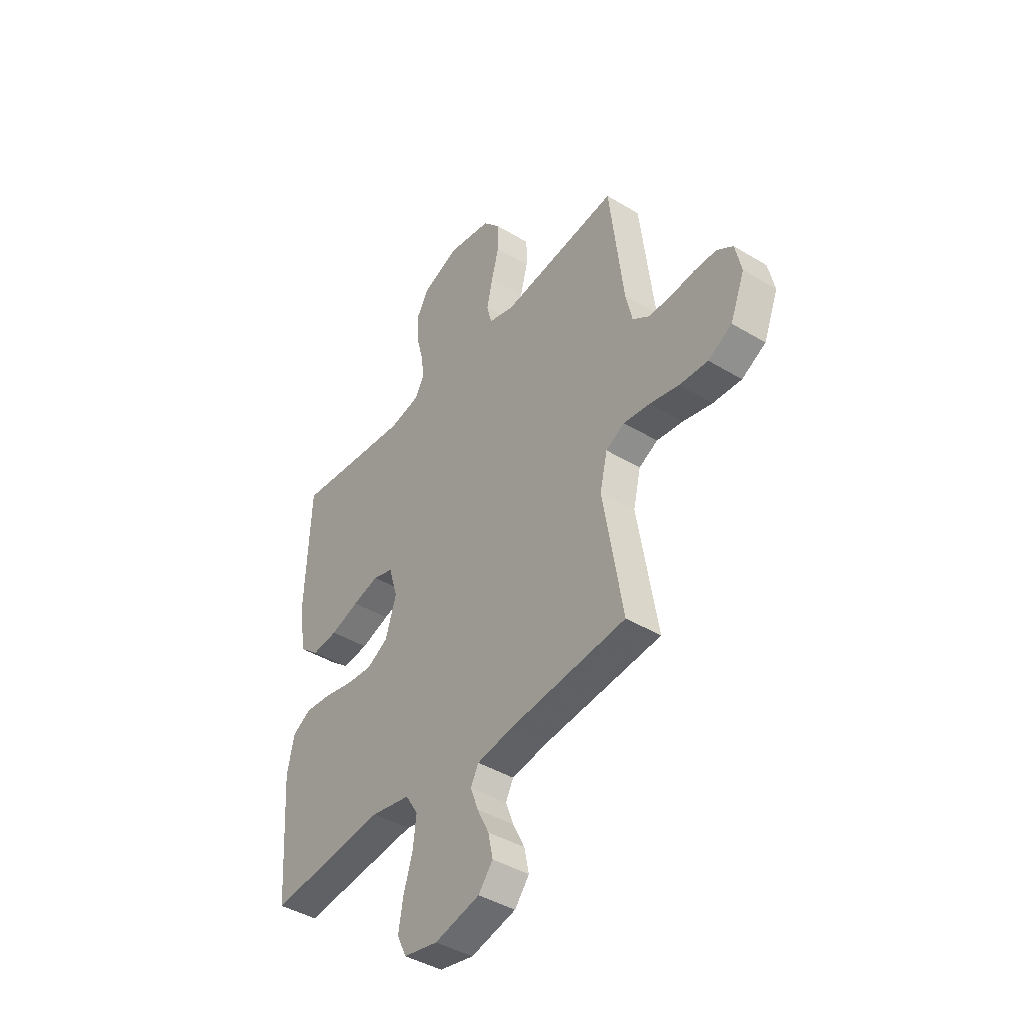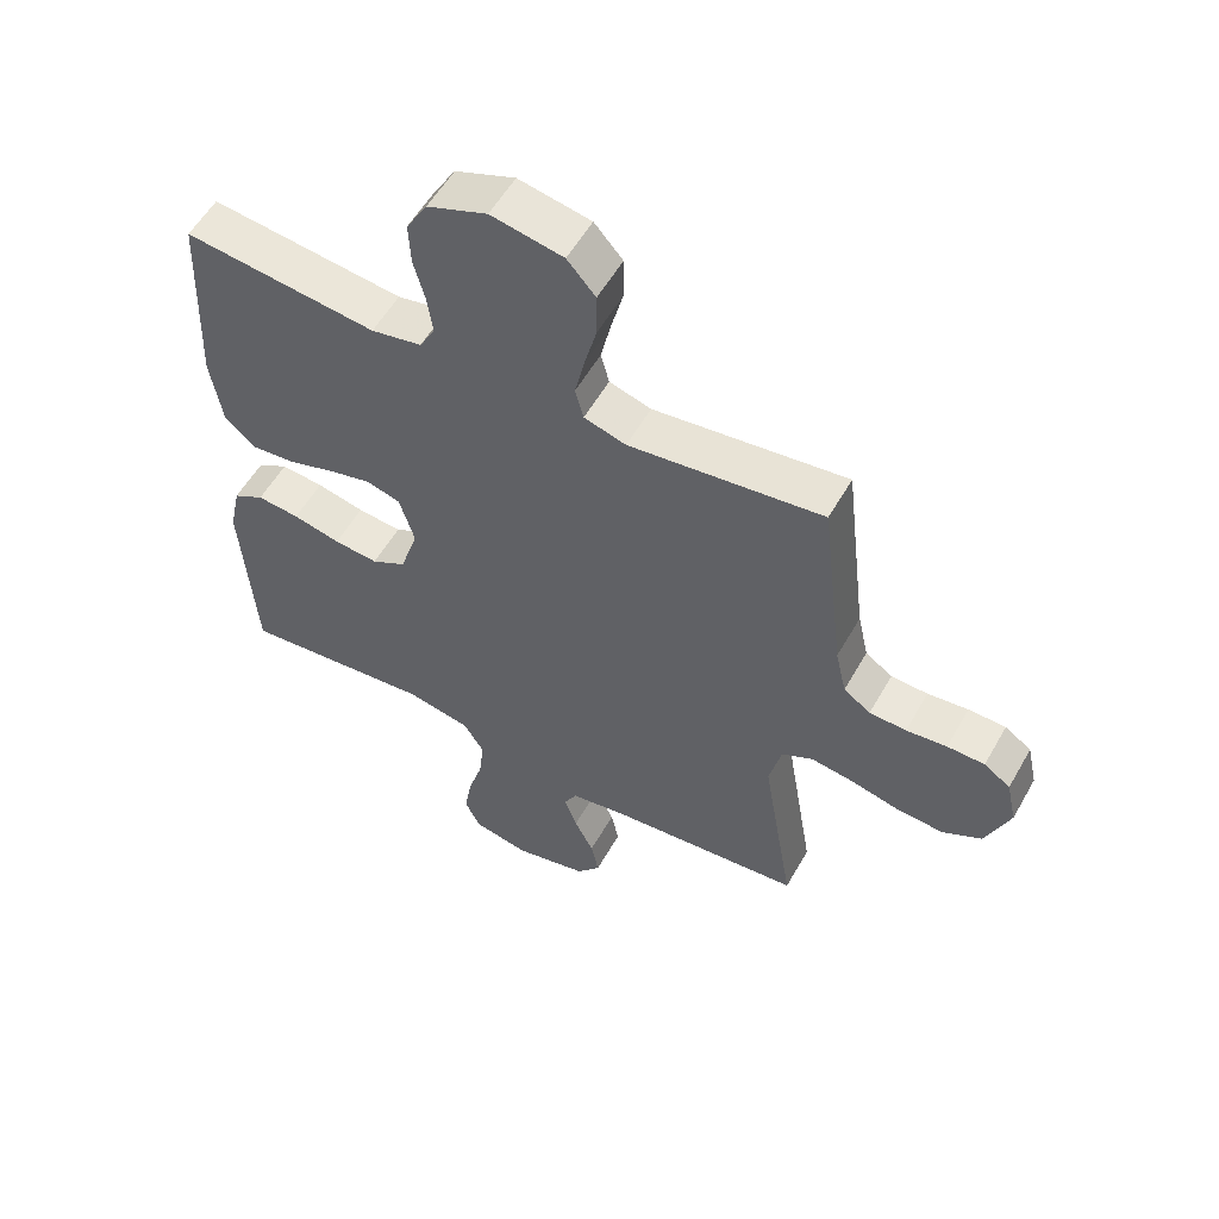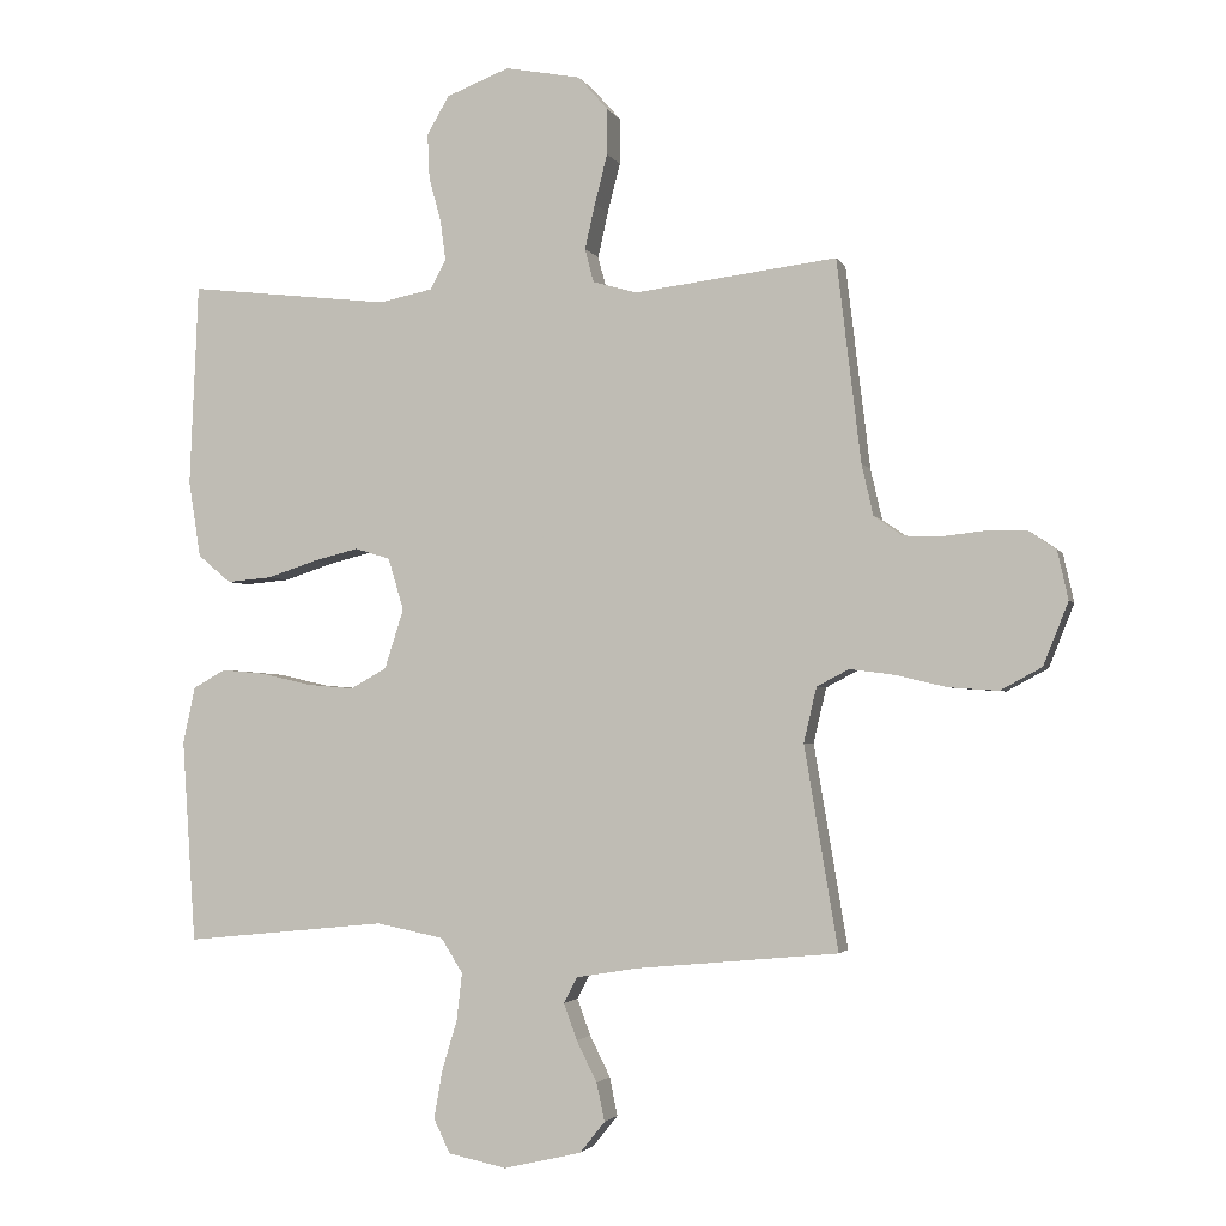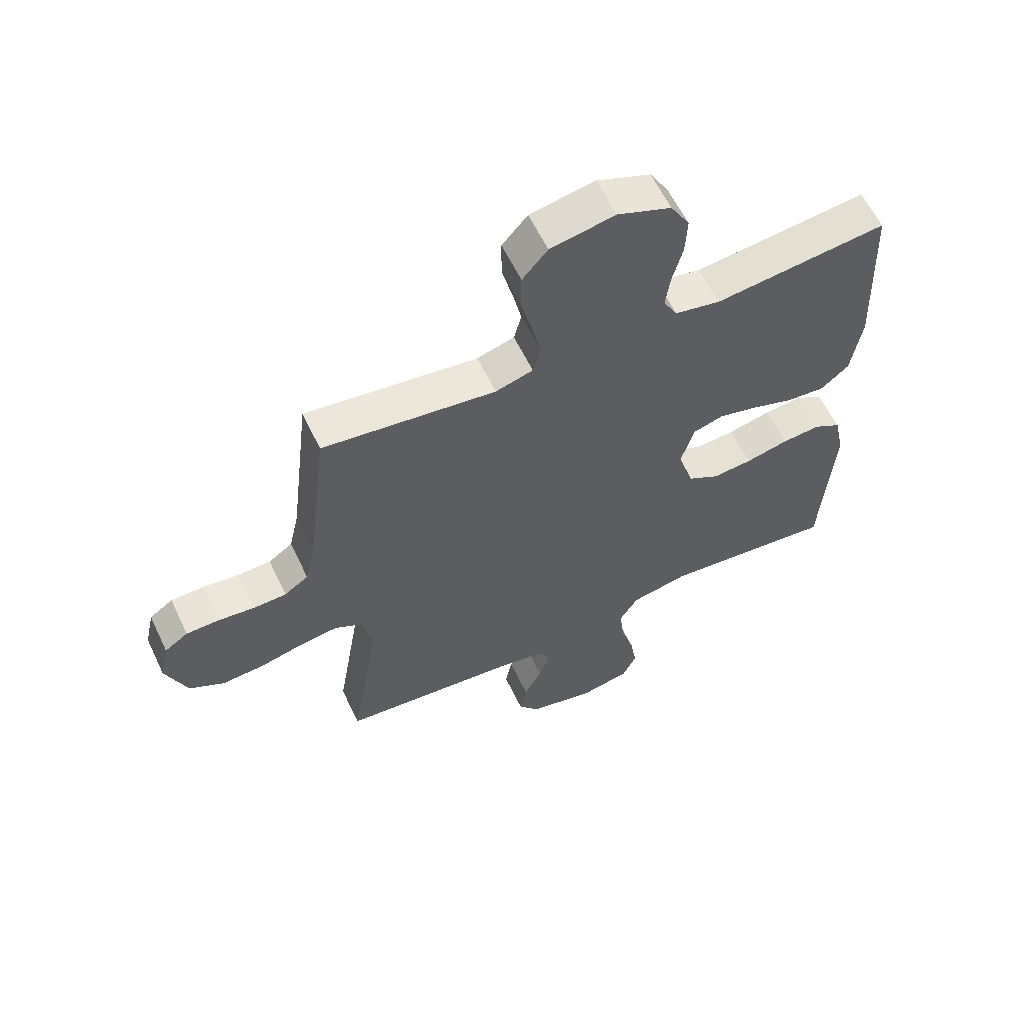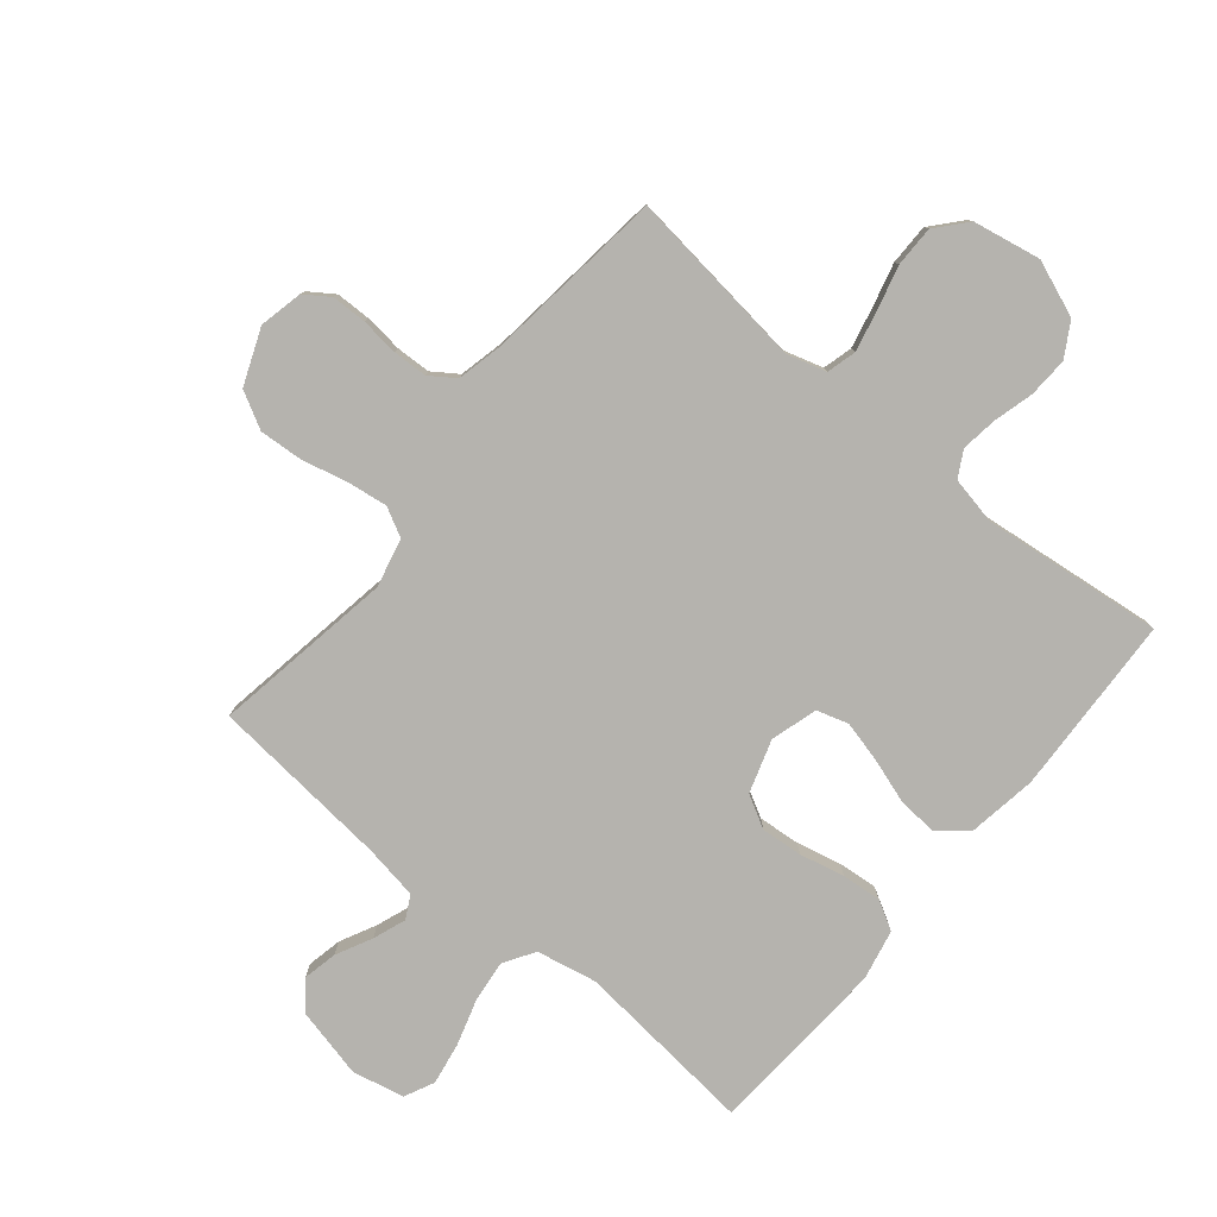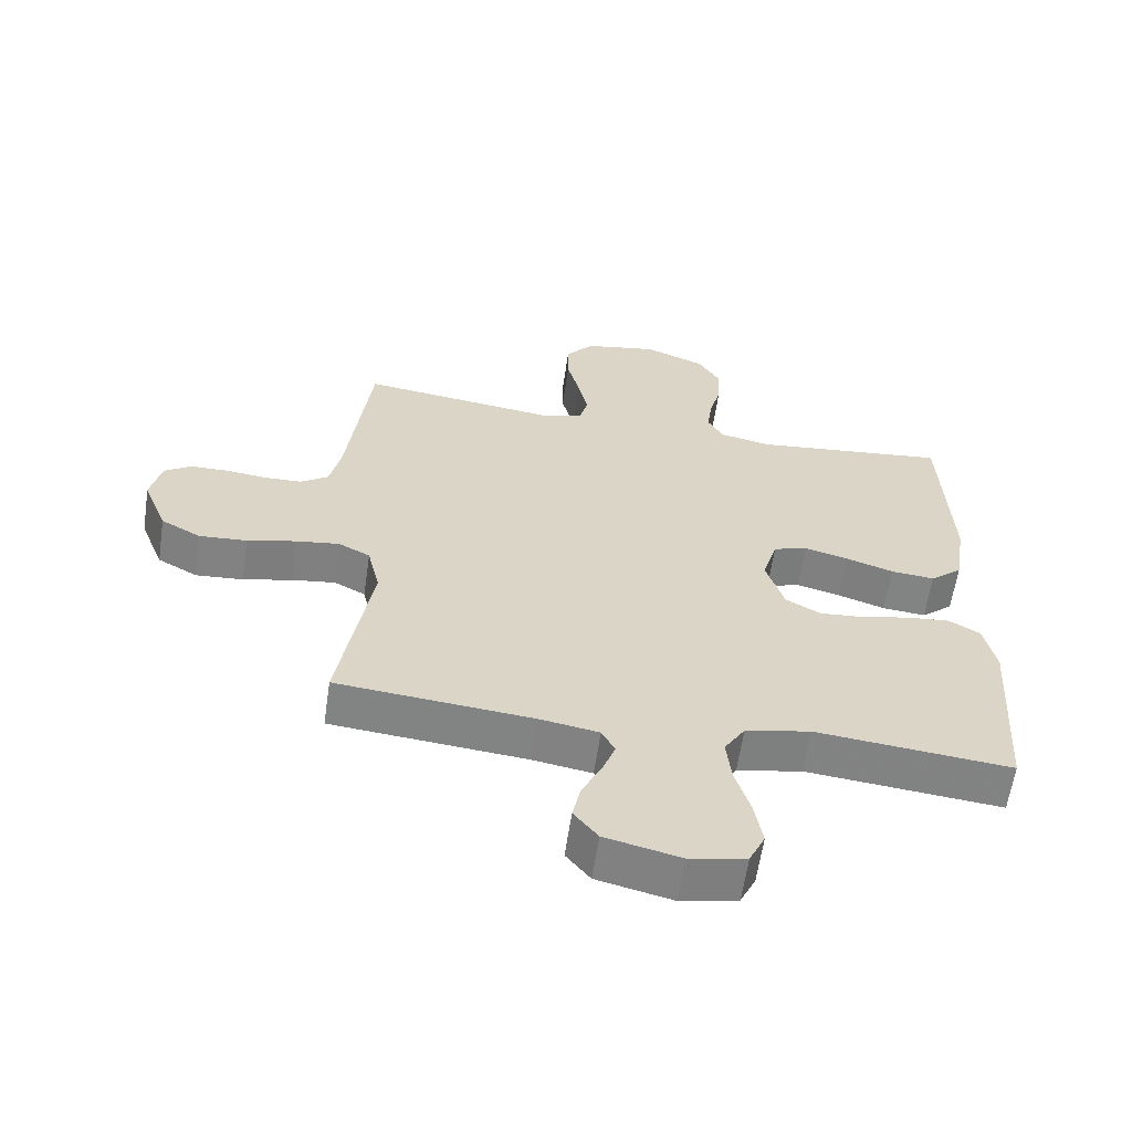
<metadata>
{"format":"obj","ext":"obj","renderer":"f3d","projection":"perspective","resolution":1024,"background":"white","views":[{"elev":-42.2,"azim":-126.0,"up":"+Z"},{"elev":55.9,"azim":-150.7,"up":"+Z"},{"elev":-2.6,"azim":-164.1,"up":"+Z"},{"elev":60.0,"azim":-25.4,"up":"+Z"},{"elev":-79.9,"azim":-39.5,"up":"+Y"},{"elev":-60.9,"azim":-8.4,"up":"+Z"}]}
</metadata>
<code>
v -0.5 0.07 -0.5
v -0.45 0.07 -0.2
v -0.469 0.07 -0.119
v -0.517 0.07 -0.094
v -0.584 0.07 -0.103
v -0.659 0.07 -0.121
v -0.732 0.07 -0.126
v -0.793 0.07 -0.093
v -0.83 0.07 0
v -0.814 0.07 0.072
v -0.773 0.07 0.1
v -0.715 0.07 0.101
v -0.652 0.07 0.094
v -0.595 0.07 0.096
v -0.553 0.07 0.125
v -0.536 0.07 0.2
v -0.5 0.07 0.5
v -0.2 0.07 0.463
v -0.135 0.07 0.482
v -0.122 0.07 0.531
v -0.137 0.07 0.598
v -0.156 0.07 0.671
v -0.156 0.07 0.739
v -0.112 0.07 0.789
v 0 0.07 0.81
v 0.093 0.07 0.774
v 0.126 0.07 0.718
v 0.123 0.07 0.652
v 0.105 0.07 0.584
v 0.097 0.07 0.525
v 0.121 0.07 0.482
v 0.2 0.07 0.466
v 0.5 0.07 0.5
v 0.513 0.07 0.2
v 0.495 0.07 0.087
v 0.446 0.07 0.046
v 0.379 0.07 0.052
v 0.306 0.07 0.076
v 0.238 0.07 0.093
v 0.186 0.07 0.077
v 0.163 0.07 0
v 0.191 0.07 -0.088
v 0.245 0.07 -0.118
v 0.314 0.07 -0.112
v 0.388 0.07 -0.095
v 0.454 0.07 -0.089
v 0.502 0.07 -0.116
v 0.52 0.07 -0.2
v 0.5 0.07 -0.5
v 0.2 0.07 -0.47
v 0.1 0.07 -0.49
v 0.068 0.07 -0.541
v 0.076 0.07 -0.611
v 0.099 0.07 -0.687
v 0.111 0.07 -0.757
v 0.087 0.07 -0.807
v 0 0.07 -0.825
v -0.115 0.07 -0.798
v -0.152 0.07 -0.752
v -0.14 0.07 -0.695
v -0.11 0.07 -0.635
v -0.09 0.07 -0.581
v -0.11 0.07 -0.543
v -0.2 0.07 -0.528
v -0.5 0 -0.5
v -0.45 0 -0.2
v -0.469 0 -0.119
v -0.517 0 -0.094
v -0.584 0 -0.103
v -0.659 0 -0.121
v -0.732 0 -0.126
v -0.793 0 -0.093
v -0.83 0 0
v -0.814 0 0.072
v -0.773 0 0.1
v -0.715 0 0.101
v -0.652 0 0.094
v -0.595 0 0.096
v -0.553 0 0.125
v -0.536 0 0.2
v -0.5 0 0.5
v -0.2 0 0.463
v -0.135 0 0.482
v -0.122 0 0.531
v -0.137 0 0.598
v -0.156 0 0.671
v -0.156 0 0.739
v -0.112 0 0.789
v 0 0 0.81
v 0.093 0 0.774
v 0.126 0 0.718
v 0.123 0 0.652
v 0.105 0 0.584
v 0.097 0 0.525
v 0.121 0 0.482
v 0.2 0 0.466
v 0.5 0 0.5
v 0.513 0 0.2
v 0.495 0 0.087
v 0.446 0 0.046
v 0.379 0 0.052
v 0.306 0 0.076
v 0.238 0 0.093
v 0.186 0 0.077
v 0.163 0 0
v 0.191 0 -0.088
v 0.245 0 -0.118
v 0.314 0 -0.112
v 0.388 0 -0.095
v 0.454 0 -0.089
v 0.502 0 -0.116
v 0.52 0 -0.2
v 0.5 0 -0.5
v 0.2 0 -0.47
v 0.1 0 -0.49
v 0.068 0 -0.541
v 0.076 0 -0.611
v 0.099 0 -0.687
v 0.111 0 -0.757
v 0.087 0 -0.807
v 0 0 -0.825
v -0.115 0 -0.798
v -0.152 0 -0.752
v -0.14 0 -0.695
v -0.11 0 -0.635
v -0.09 0 -0.581
v -0.11 0 -0.543
v -0.2 0 -0.528
f 59 60 61
f 58 59 61
f 57 58 61
f 56 57 61
f 55 56 61
f 54 55 61
f 53 54 61
f 52 53 61 62
f 51 52 62 63
f 48 49 50
f 47 48 50
f 46 47 50
f 45 46 50
f 44 45 50
f 43 44 50 51
f 51 63 64
f 43 51 64
f 42 43 64
f 36 37 38
f 35 36 38
f 34 35 38
f 33 34 38
f 32 33 38
f 31 32 38 39
f 30 31 39 40
f 27 28 29
f 26 27 29
f 25 26 29
f 24 25 29
f 23 24 29
f 22 23 29
f 21 22 29
f 20 21 29 30
f 30 40 41
f 20 30 41
f 19 20 41
f 16 17 18
f 41 42 64
f 19 41 64
f 18 19 64
f 16 18 64
f 15 16 64
f 11 12 13
f 10 11 13
f 9 10 13
f 8 9 13
f 7 8 13
f 6 7 13
f 5 6 13
f 64 1 2
f 64 2 3
f 14 15 64 3
f 4 5 13 14
f 3 4 14
f 125 124 123
f 125 123 122
f 125 122 121
f 125 121 120
f 125 120 119
f 125 119 118
f 125 118 117
f 126 125 117 116
f 127 126 116 115
f 114 113 112
f 114 112 111
f 114 111 110
f 114 110 109
f 114 109 108
f 115 114 108 107
f 128 127 115
f 128 115 107
f 128 107 106
f 102 101 100
f 102 100 99
f 102 99 98
f 102 98 97
f 102 97 96
f 103 102 96 95
f 104 103 95 94
f 93 92 91
f 93 91 90
f 93 90 89
f 93 89 88
f 93 88 87
f 93 87 86
f 93 86 85
f 94 93 85 84
f 105 104 94
f 105 94 84
f 105 84 83
f 82 81 80
f 128 106 105
f 128 105 83
f 128 83 82
f 128 82 80
f 128 80 79
f 77 76 75
f 77 75 74
f 77 74 73
f 77 73 72
f 77 72 71
f 77 71 70
f 77 70 69
f 66 65 128
f 67 66 128
f 67 128 79 78
f 78 77 69 68
f 78 68 67
f 1 65 66 2
f 2 66 67 3
f 3 67 68 4
f 4 68 69 5
f 5 69 70 6
f 6 70 71 7
f 7 71 72 8
f 8 72 73 9
f 9 73 74 10
f 10 74 75 11
f 11 75 76 12
f 12 76 77 13
f 13 77 78 14
f 14 78 79 15
f 15 79 80 16
f 16 80 81 17
f 17 81 82 18
f 18 82 83 19
f 19 83 84 20
f 20 84 85 21
f 21 85 86 22
f 22 86 87 23
f 23 87 88 24
f 24 88 89 25
f 25 89 90 26
f 26 90 91 27
f 27 91 92 28
f 28 92 93 29
f 29 93 94 30
f 30 94 95 31
f 31 95 96 32
f 32 96 97 33
f 33 97 98 34
f 34 98 99 35
f 35 99 100 36
f 36 100 101 37
f 37 101 102 38
f 38 102 103 39
f 39 103 104 40
f 40 104 105 41
f 41 105 106 42
f 42 106 107 43
f 43 107 108 44
f 44 108 109 45
f 45 109 110 46
f 46 110 111 47
f 47 111 112 48
f 48 112 113 49
f 49 113 114 50
f 50 114 115 51
f 51 115 116 52
f 52 116 117 53
f 53 117 118 54
f 54 118 119 55
f 55 119 120 56
f 56 120 121 57
f 57 121 122 58
f 58 122 123 59
f 59 123 124 60
f 60 124 125 61
f 61 125 126 62
f 62 126 127 63
f 63 127 128 64
f 64 128 65 1

</code>
